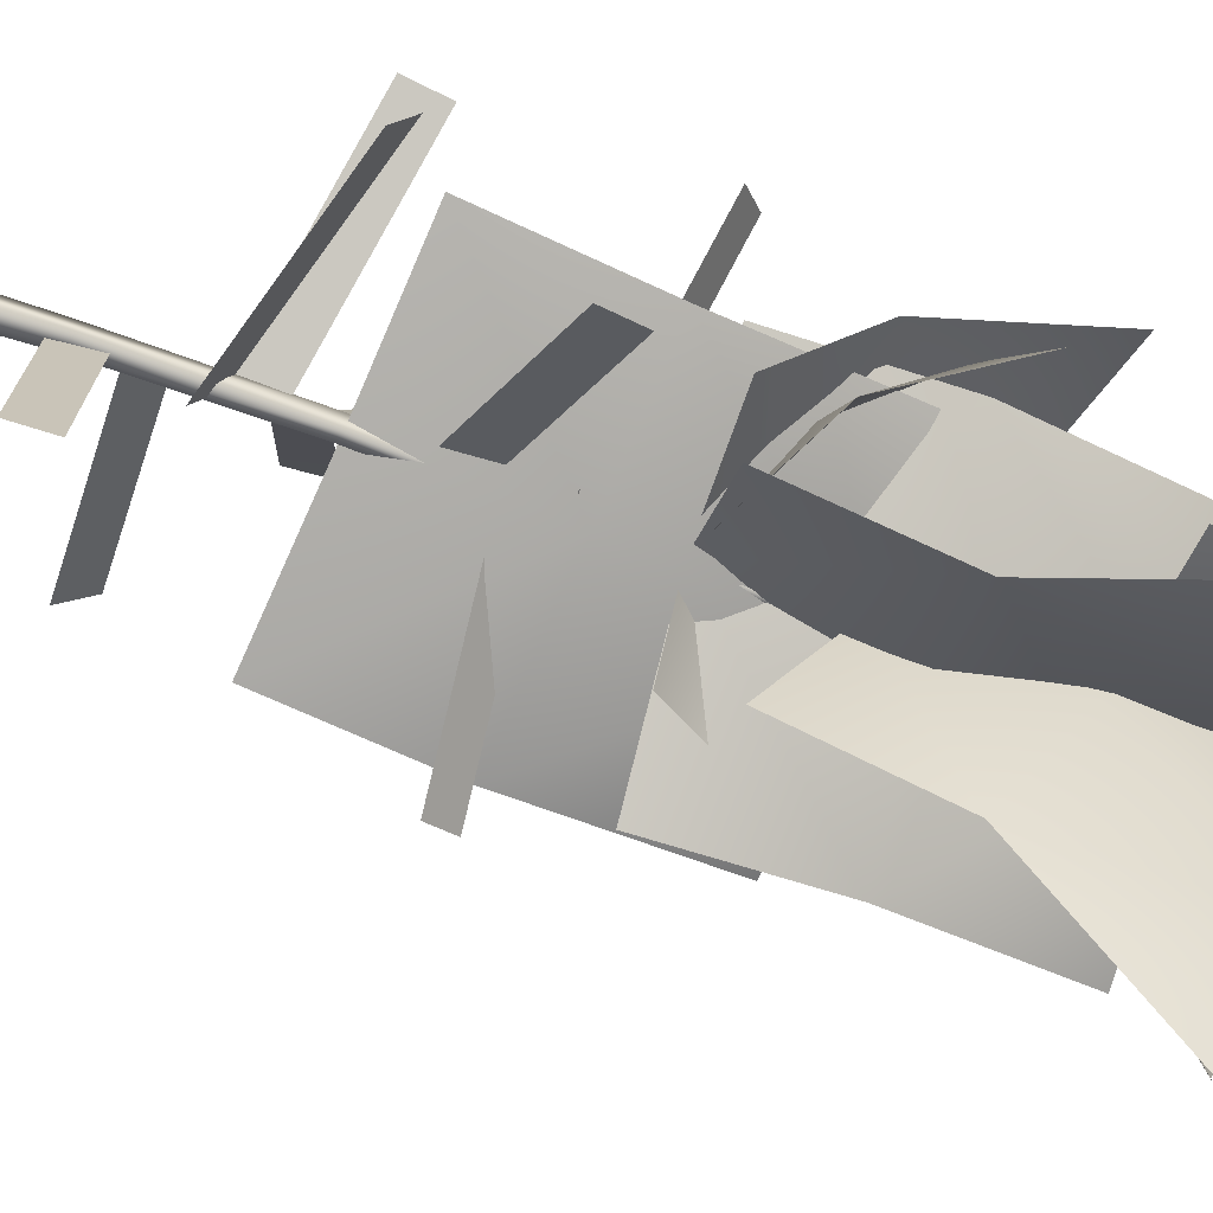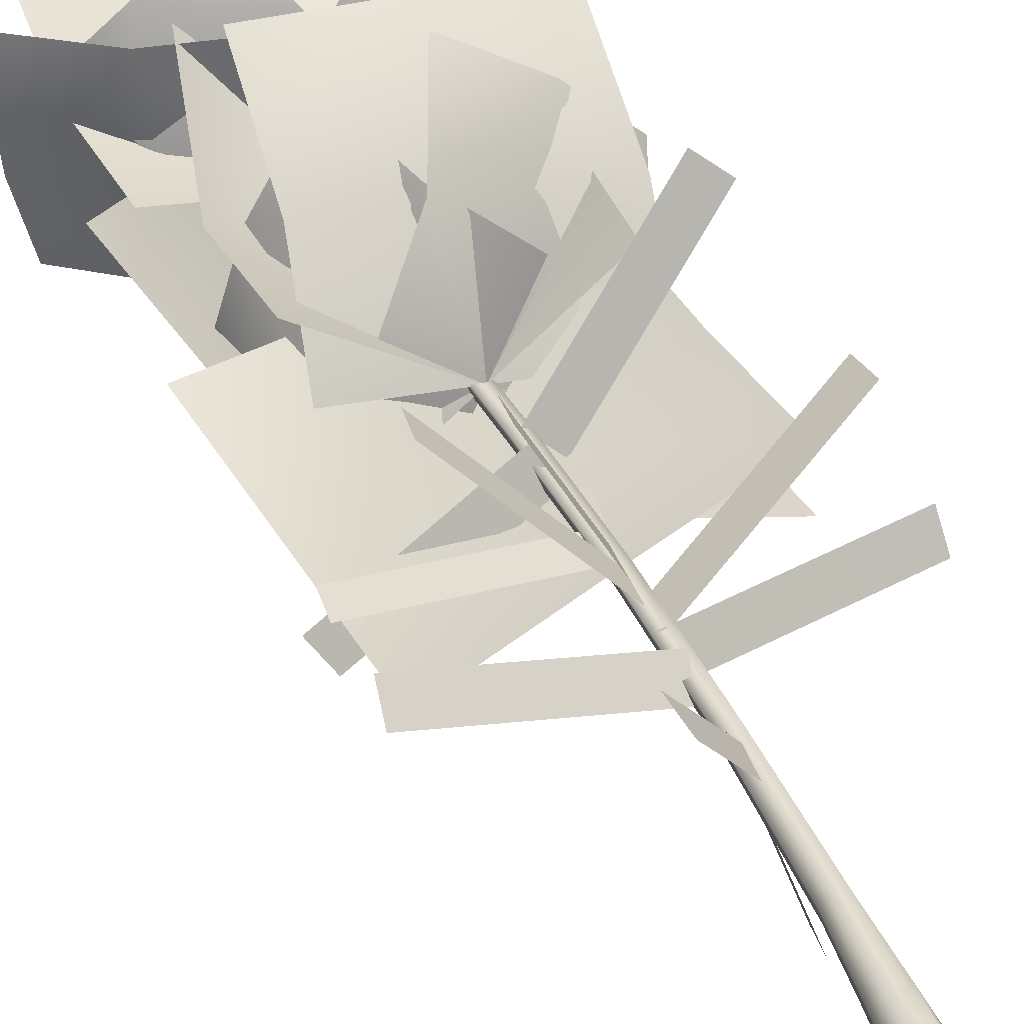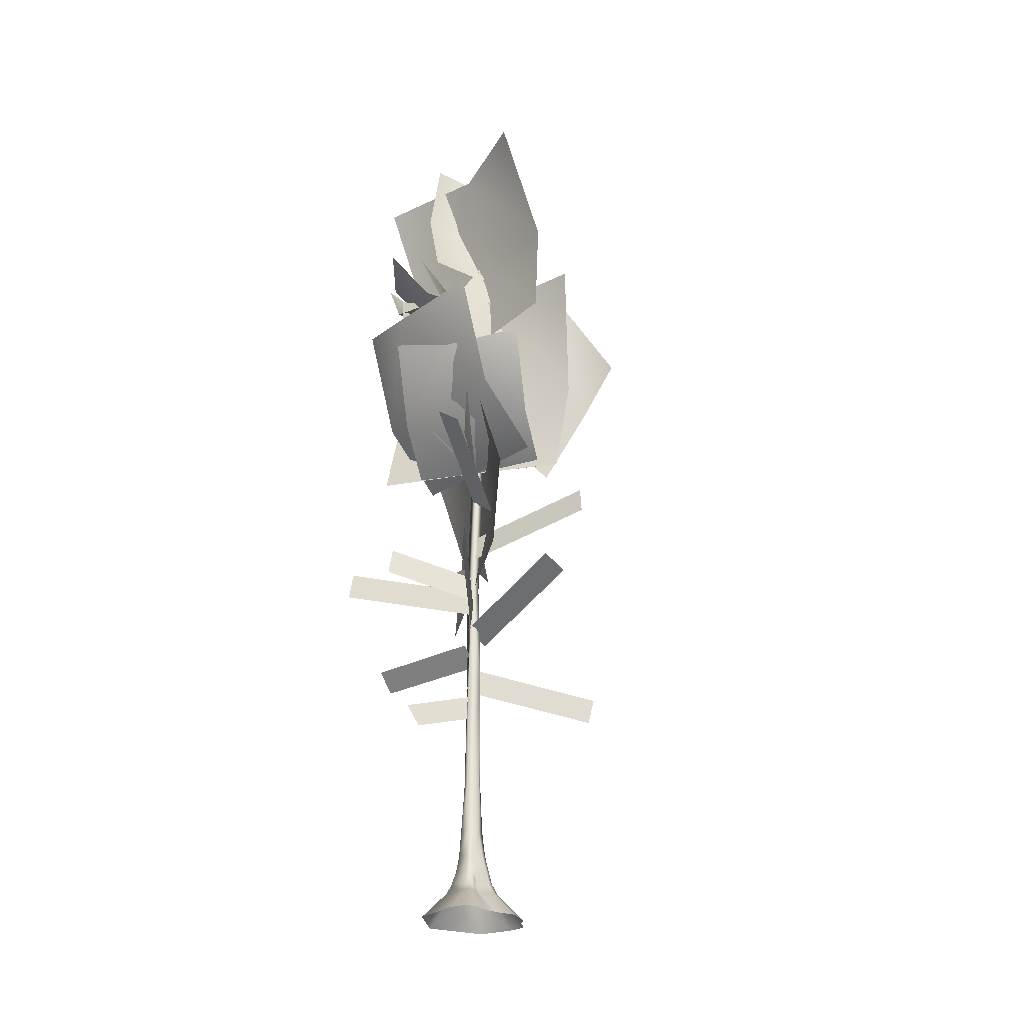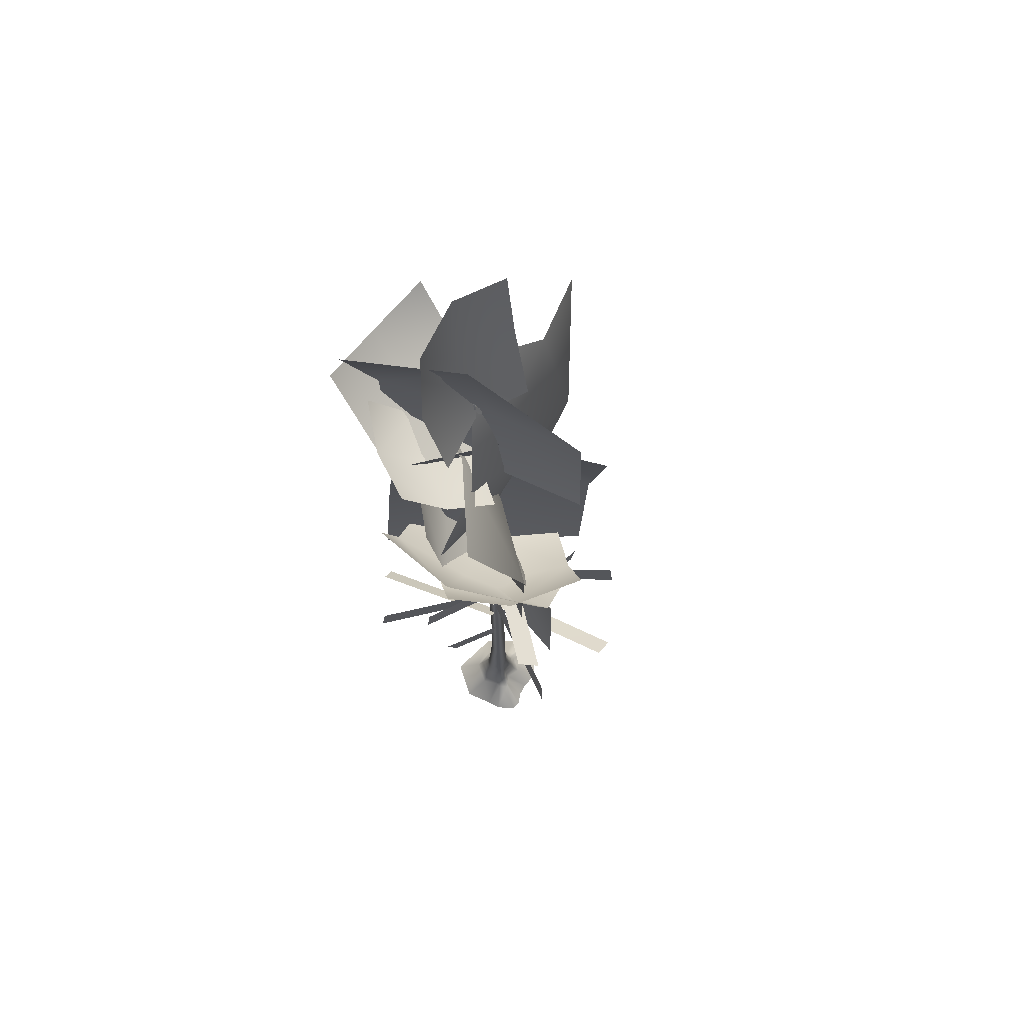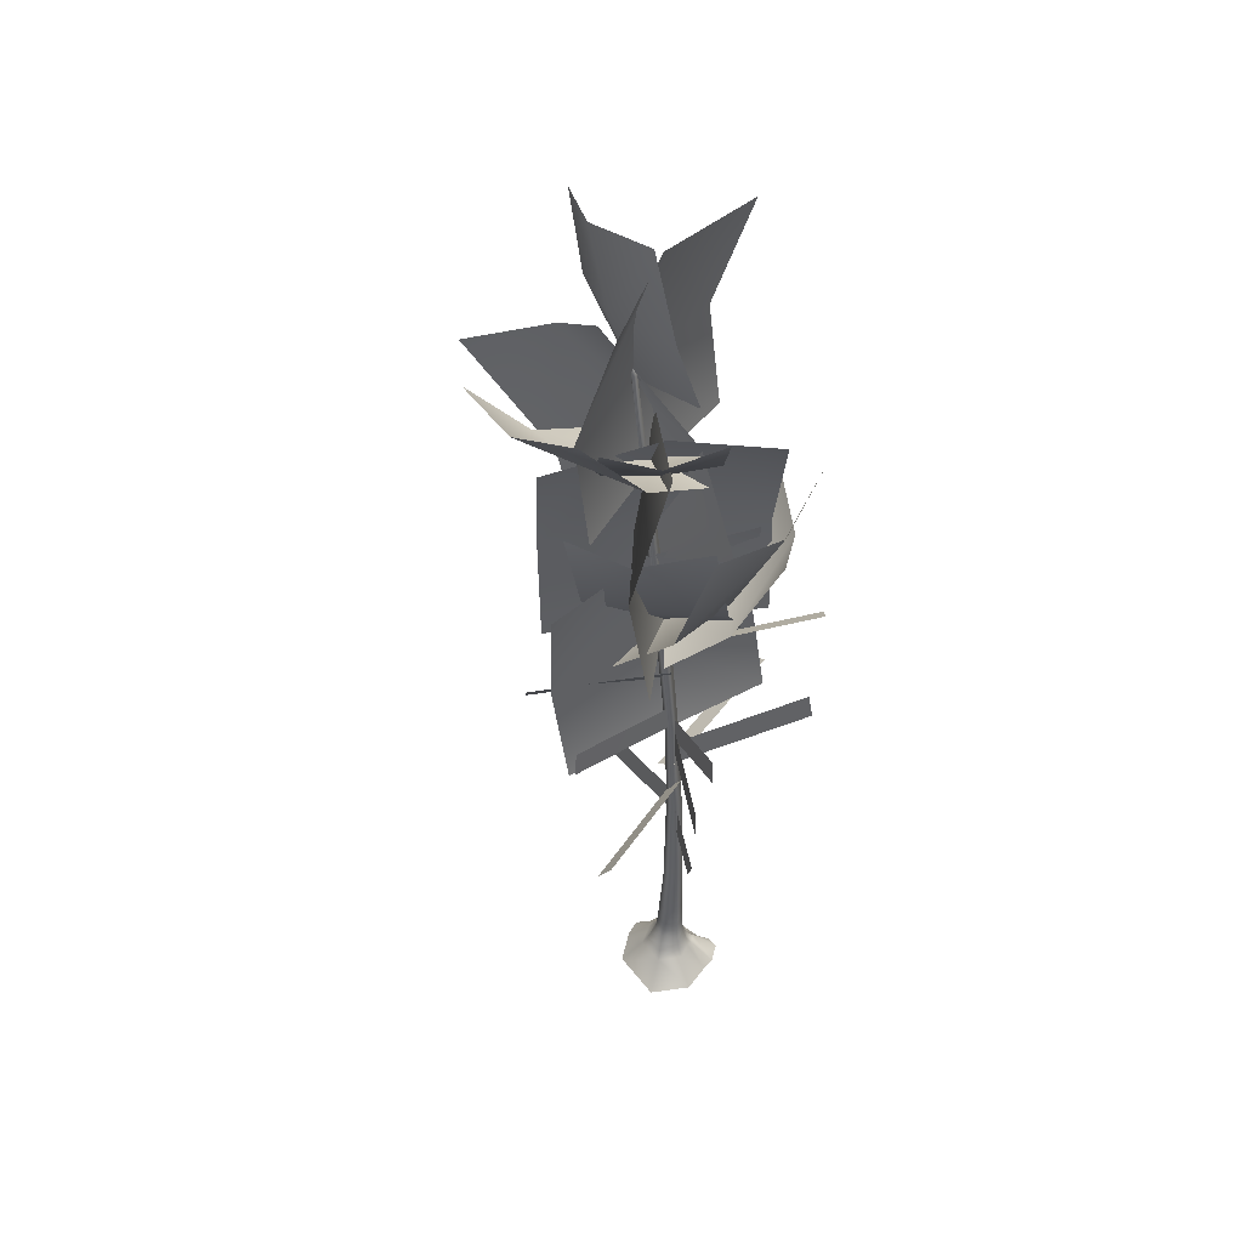
<metadata>
{"format":"obj","ext":"obj","renderer":"f3d","projection":"perspective","resolution":1024,"background":"white","views":[{"elev":-53.7,"azim":70.0,"up":"+Z"},{"elev":40.5,"azim":-20.7,"up":"+Z"},{"elev":-27.2,"azim":55.3,"up":"+Y"},{"elev":69.0,"azim":28.8,"up":"+Y"},{"elev":44.6,"azim":-51.1,"up":"+Y"}]}
</metadata>
<code>
v  0.0774 1.708 0.2967
v  -0.1673 1.536 0.2871
v  -0.0837 1.759 0.3796
v  -0.0192 1.515 0.1849
v  0.1378 1.524 0.0487
v  0.2225 1.747 0.1421
v  -0.2738 1.43 0.1645
v  -0.1294 1.425 0.0528
v  0.0334 1.419 -0.0758
v  -0.5512 2.239 -0.063
v  -0.3387 2.058 -0.187
v  -0.5051 2.263 -0.2471
v  -0.3689 2.065 -0.0042
v  -0.1777 1.994 0.0336
v  -0.1568 1.97 -0.1492
v  -0.3899 2.109 0.1987
v  -0.2076 2.021 0.2369
v  -0.5584 2.316 0.1387
v  -0.3377 1.786 0.112
v  -0.3208 1.563 -0.0628
v  -0.3799 1.806 -0.0639
v  -0.2541 1.564 0.0989
v  -0.1538 1.587 0.2703
v  -0.2137 1.833 0.269
v  -0.1293 1.425 0.0524
v  -0.2102 1.413 -0.1017
v  -0.041 1.437 0.2309
v  -0.0996 2.202 -0.121
v  -0.1845 2.208 0.0098
v  -0.1671 2.414 -0.1694
v  -0.2568 2.421 -0.024
v  -0.2533 2.421 0.1677
v  -0.177 2.207 0.1824
v  -0.1972 2.659 -0.1826
v  -0.2841 2.665 -0.0556
v  -0.2747 2.667 0.1192
v  -0.0845 1.852 0.3749
v  -0.336 1.611 0.2411
v  -0.3141 1.917 0.342
v  -0.1071 1.578 0.2427
v  0.1555 1.575 0.2106
v  0.1782 1.883 0.3106
v  -0.3585 1.441 0.0669
v  -0.1296 1.425 0.0532
v  0.1347 1.405 0.038
v  -0.3719 2.178 0.2262
v  -0.3768 2.063 0.0354
v  -0.4637 2.219 0.1175
v  -0.2761 2.046 0.1351
v  -0.1777 1.994 0.0337
v  -0.2836 1.998 -0.0627
v  -0.1547 2.052 0.2355
v  -0.0615 1.986 0.1377
v  -0.241 2.21 0.318
v  -0.1872 2.075 0.0946
v  0.0815 1.719 0.223
v  -0.0349 2.076 0.3352
v  -0.1067 1.722 0.0244
v  -0.364 1.726 -0.1629
v  -0.4793 2.078 -0.0522
v  0.0777 1.418 0.2322
v  -0.1298 1.425 0.0534
v  -0.3687 1.428 -0.1541
v  -0.1043 2.076 -0.0082
v  0.0941 1.694 -0.1504
v  0.1724 2.067 -0.0844
v  -0.1521 1.714 -0.0275
v  -0.4056 1.742 0.1578
v  -0.3287 2.115 0.2222
v  0.1029 1.4 -0.0916
v  -0.1297 1.425 0.0532
v  -0.3988 1.448 0.2192
v  -0.1708 1.665 0.0375
v  0.1341 1.333 0.1402
v  0.0479 1.707 0.2137
v  -0.1092 1.304 0.0109
v  0.1553 1.039 0.1775
v  -0.1006 1.016 0.0714
v  -0.3958 0.9833 -0.0504
v  -0.414 1.276 -0.0864
v  -0.4941 1.647 -0.0088
v  -0.1728 2.581 0.0652
v  0.1181 2.237 -0.0184
v  0.1082 2.597 0.1117
v  -0.1555 2.227 -0.01
v  -0.4676 2.216 0.0512
v  -0.4784 2.572 0.1812
v  0.1383 1.939 0.0075
v  -0.1808 1.931 0.0269
v  -0.4491 1.919 0.077
v  -0.1364 2.209 -0.277
v  -0.1264 2.039 0.1507
v  -0.2412 2.36 -0.0658
v  -0.0756 1.896 -0.0712
v  -0.0784 1.74 -0.3424
v  -0.1899 2.059 -0.5522
v  -0.1611 1.782 0.2862
v  -0.138 1.643 0.0555
v  -0.1152 1.484 -0.2114
v  -0.1036 1.043 0.0702
v  -0.2309 1.056 0.2988
v  -0.109 0.9716 0.0787
v  -0.2257 1.128 0.29
v  -0.1366 1.255 0.0873
v  -0.4079 1.213 -0.1842
v  -0.1056 1.198 0.0557
v  -0.4389 1.27 -0.1528
v  -0.0985 0.6543 0.0899
v  -0.1941 0.5723 0.201
v  -0.0791 0.5913 0.0618
v  -0.2135 0.6352 0.2292
v  -0.1219 1.184 0.0658
v  0.2354 1.182 -0.0859
v  -0.1123 1.112 0.0684
v  0.2258 1.254 -0.0884
v  -0.1052 1.093 0.0703
v  -0.4563 1.092 0.0236
v  -0.1104 1.021 0.0705
v  -0.451 1.164 0.0236
v  -0.1162 0.8765 0.0848
v  0.2981 0.9276 0.0307
v  -0.1104 0.8356 0.0263
v  0.2921 0.9687 0.089
v  -0.1032 0.8165 0.1038
v  -0.4906 0.7847 0.1228
v  -0.1085 0.7589 0.0612
v  -0.4852 0.8423 0.1653
v  -0.101 0.7449 0.0776
v  0.008 0.6171 -0.2684
v  -0.1101 0.6744 0.0917
v  0.017 0.6875 -0.2823
v  -0.1242 1.315 0.0631
v  0.1904 1.379 0.3303
v  -0.0742 1.276 0.0291
v  0.1402 1.419 0.3642
v  -0.1019 0.9467 0.0748
v  0.2011 0.9635 0.3152
v  -0.0964 0.8754 0.0867
v  0.1953 1.035 0.303
v  -0.1034 0.9968 0.0751
v  -0.3716 1.01 0.3529
v  -0.1113 0.9252 0.0822
v  -0.3638 1.082 0.3455
o Object1
g Object1
f 1 2 3
f 4 2 1
f 4 1 5
f 5 1 6
f 7 2 8
f 8 2 4
f 5 8 4
f 9 8 5
f 10 11 12
f 13 11 10
f 14 11 13
f 15 11 14
f 13 10 16
f 16 14 13
f 17 14 16
f 16 10 18
f 19 20 21
f 22 20 19
f 22 19 23
f 23 19 24
f 25 20 22
f 26 20 25
f 23 25 22
f 27 25 23
f 28 29 30
f 30 29 31
f 31 29 32
f 32 29 33
f 34 31 35
f 30 31 34
f 36 31 32
f 35 31 36
f 37 38 39
f 40 38 37
f 40 37 41
f 41 37 42
f 43 38 44
f 44 38 40
f 41 44 40
f 45 44 41
f 46 47 48
f 49 47 46
f 50 47 49
f 51 47 50
f 49 46 52
f 52 50 49
f 53 50 52
f 52 46 54
f 55 56 57
f 58 56 55
f 59 55 60
f 58 55 59
f 61 56 62
f 62 56 58
f 59 62 58
f 63 62 59
f 64 65 66
f 67 65 64
f 68 64 69
f 67 64 68
f 70 65 71
f 71 65 67
f 68 71 67
f 72 71 68
f 73 74 75
f 76 74 73
f 76 77 74
f 78 77 76
f 78 76 79
f 79 76 80
f 76 73 80
f 80 73 81
f 82 83 84
f 85 83 82
f 85 82 86
f 86 82 87
f 85 88 83
f 89 88 85
f 86 89 85
f 90 89 86
f 91 92 93
f 94 92 91
f 94 91 95
f 95 91 96
f 94 97 92
f 98 97 94
f 95 98 94
f 99 98 95
f 100 101 102
f 103 101 100
f 104 105 106
f 107 105 104
f 108 109 110
f 111 109 108
f 112 113 114
f 115 113 112
f 116 117 118
f 119 117 116
f 120 121 122
f 123 121 120
f 124 125 126
f 127 125 124
f 128 129 130
f 131 129 128
f 132 133 134
f 135 133 132
f 136 137 138
f 139 137 136
f 140 141 142
f 143 141 140
v  -0.0827 0.3879 0.1001
v  -0.0887 0.6984 0.0965
v  -0.1033 0.3875 0.0968
v  -0.1183 0.6974 0.0836
v  -0.0954 1.008 0.0825
v  -0.1278 1.008 0.0816
v  -0.1104 1.318 0.0634
v  -0.1426 1.318 0.062
v  -0.1343 1.627 0.0445
v  -0.1209 0.3866 0.0807
v  -0.1128 0.6965 0.0601
v  -0.1223 1.008 0.0581
v  -0.1376 1.319 0.0378
v  -0.1662 1.627 0.0465
v  -0.1763 1.956 0.0354
v  -0.1946 1.956 0.0273
v  -0.1923 2.226 0.0108
v  -0.1155 0.3857 0.0576
v  -0.0925 0.3857 0.0507
v  -0.0804 0.697 0.0612
v  -0.1033 1.008 0.0562
v  -0.1186 1.319 0.036
v  -0.1417 1.628 0.0229
v  -0.1612 1.627 0.0244
v  -0.1233 0.2546 0.0513
v  -0.0892 0.2509 0.0452
v  -0.0749 0.3866 0.0668
v  -0.0704 0.2383 0.0684
v  -0.0768 0.2411 0.1003
v  -0.1711 1.954 0.0137
v  -0.1912 1.954 0.0129
v  -0.1895 2.226 -0.0018
v  -0.201 2.226 -0.0022
v  -0.2029 2.226 0.0062
v  -0.0723 0.1718 0.0959
v  -0.0728 0.1732 0.0739
v  -0.0728 0.1501 0.0763
v  -0.0696 0.1506 0.0954
v  -0.0656 0.1243 0.0953
v  -0.0722 0.1212 0.0795
v  -0.0628 0.1025 0.0864
v  -0.06 0.1038 0.1007
v  -0.0672 0.1773 0.0588
v  -0.0647 0.1551 0.0542
v  -0.0607 0.1275 0.048
v  -0.0543 0.1073 0.0466
v  -0.0666 0.1013 0.0794
v  -0.0626 0.0867 0.0793
v  -0.0549 0.0866 0.0922
v  -0.0556 0.0863 0.1051
v  -0.0452 0.0667 0.0952
v  -0.0447 0.0671 0.1053
v  -0.0398 0.0676 0.1164
v  -0.0483 0.0872 0.0453
v  -0.0559 0.066 0.0794
v  0.009 -0.0011 0.063
v  0.0085 0.0002 0.0986
v  0.02 0.0017 0.1355
v  0.0116 0.0027 0.1651
v  -0.0347 0.0648 0.0406
v  0.0197 -0.003 0.0097
v  -0.065 0.0678 0.129
v  -0.0769 0.0026 0.1884
v  -0.0393 0.003 0.1886
v  -0.0795 0.0675 0.1258
v  -0.1251 0.0675 0.1388
v  -0.1219 0.0924 0.1254
v  -0.0742 0.0882 0.1168
v  -0.0757 0.1049 0.1119
v  -0.1195 0.1089 0.1204
v  -0.0777 0.1245 0.1058
v  -0.1603 0.0019 0.1955
v  -0.1768 0.0652 0.0919
v  -0.1629 0.0943 0.086
v  -0.1547 0.114 0.0821
v  -0.1166 0.1282 0.1142
v  -0.0784 0.1504 0.103
v  -0.1137 0.1558 0.1098
v  -0.0787 0.1711 0.1013
v  -0.2436 -0.0018 0.1178
v  -0.1993 -0.0067 -0.0282
v  -0.1589 0.0708 0.0163
v  -0.1493 0.0961 0.0285
v  -0.1437 0.1193 0.0359
v  -0.1448 0.137 0.0775
v  -0.139 0.1653 0.0779
v  -0.1117 0.178 0.1072
v  -0.1142 -0.0074 -0.0715
v  -0.103 0.0759 -0.0025
v  -0.1 0.105 0.0187
v  -0.0959 0.1232 0.0244
v  -0.1362 0.1463 0.0463
v  -0.1315 0.1722 0.0481
v  -0.1353 0.1883 0.0782
v  -0.0841 0.0773 -0.0036
v  -0.0886 0.1054 0.0164
v  -0.0894 0.1185 0.0213
v  -0.0911 0.1443 0.0314
v  -0.0909 0.1688 0.0365
v  -0.0743 -0.0073 -0.0805
v  -0.0603 -0.0071 -0.0779
v  -0.0783 0.076 -0.0014
v  -0.076 0.1015 0.0197
v  -0.0759 0.1166 0.0243
v  -0.076 0.1367 0.0307
v  -0.0804 0.1646 0.0361
v  -0.0428 -0.006 -0.0544
v  -0.0695 0.0739 0.0087
v  -0.0625 0.0972 0.0307
v  -0.0616 0.1092 0.0375
v  -0.0574 0.0711 0.0189
v  -0.0118 -0.0052 -0.0431
v  -0.0834 0.1871 0.0395
v  -0.0907 0.1888 0.0397
v  -0.1285 0.1933 0.0491
v  -0.1301 0.2503 0.0798
v  -0.108 0.2462 0.1039
v  -0.1997 2.346 -0.0077
o Object0
g Object0
f 144 145 146
f 146 145 147
f 148 147 145
f 148 149 147
f 150 149 148
f 150 151 149
f 152 151 150
f 146 147 153
f 153 147 154
f 147 155 154
f 147 149 155
f 151 155 149
f 151 156 155
f 157 156 151
f 152 157 151
f 158 157 152
f 158 159 157
f 160 159 158
f 153 154 161
f 154 162 161
f 154 163 162
f 154 164 163
f 154 155 164
f 155 165 164
f 155 156 165
f 156 166 165
f 156 167 166
f 157 167 156
f 168 161 162
f 168 162 169
f 169 162 170
f 162 163 170
f 163 144 170
f 163 145 144
f 163 148 145
f 163 164 148
f 164 150 148
f 164 165 150
f 165 152 150
f 165 166 152
f 169 170 171
f 172 171 170
f 172 170 144
f 166 158 152
f 166 173 158
f 167 173 166
f 167 174 173
f 157 174 167
f 157 159 174
f 175 158 173
f 174 175 173
f 174 176 175
f 159 176 174
f 159 177 176
f 160 177 159
f 175 160 158
f 171 172 178
f 171 178 179
f 180 179 178
f 180 178 181
f 180 181 182
f 180 182 183
f 184 183 182
f 184 182 185
f 179 186 171
f 179 187 186
f 179 180 187
f 180 188 187
f 180 183 188
f 189 188 183
f 189 183 190
f 184 190 183
f 184 191 190
f 184 192 191
f 192 184 185
f 192 185 193
f 194 192 193
f 194 193 195
f 195 193 196
f 191 189 190
f 191 197 189
f 198 197 191
f 198 191 192
f 198 192 194
f 199 198 194
f 199 194 200
f 200 194 195
f 200 195 201
f 201 195 196
f 201 196 202
f 198 203 197
f 203 198 199
f 203 199 204
f 205 206 207
f 205 208 206
f 206 208 209
f 208 210 209
f 208 211 210
f 212 210 211
f 212 213 210
f 214 213 212
f 206 209 215
f 215 209 216
f 210 216 209
f 210 217 216
f 213 217 210
f 213 218 217
f 219 218 213
f 214 219 213
f 220 219 214
f 220 221 219
f 222 221 220
f 215 216 223
f 216 224 223
f 216 225 224
f 217 225 216
f 217 226 225
f 218 226 217
f 218 227 226
f 228 227 218
f 219 228 218
f 221 228 219
f 221 229 228
f 230 229 221
f 222 230 221
f 172 230 222
f 225 231 224
f 225 232 231
f 232 225 226
f 232 226 233
f 233 226 227
f 233 227 234
f 234 227 235
f 228 235 227
f 229 235 228
f 229 236 235
f 237 236 229
f 230 237 229
f 231 232 238
f 232 239 238
f 232 233 239
f 233 240 239
f 233 234 240
f 234 241 240
f 234 235 241
f 235 242 241
f 235 236 242
f 231 238 243
f 238 244 243
f 238 245 244
f 245 238 239
f 245 239 246
f 247 246 239
f 247 239 240
f 240 248 247
f 240 241 248
f 241 249 248
f 241 242 249
f 245 250 244
f 245 251 250
f 245 246 251
f 251 246 252
f 253 252 246
f 253 246 247
f 247 188 253
f 247 248 188
f 248 187 188
f 248 249 187
f 250 251 254
f 251 252 254
f 254 252 197
f 252 189 197
f 252 253 189
f 253 188 189
f 250 254 255
f 204 255 254
f 204 254 203
f 254 197 203
f 249 186 187
f 249 256 186
f 242 256 249
f 242 257 256
f 236 257 242
f 236 258 257
f 237 258 236
f 256 171 186
f 256 169 171
f 256 257 169
f 258 169 257
f 258 168 169
f 259 168 258
f 259 258 237
f 260 259 237
f 260 237 230
f 172 260 230
f 208 205 211
f 205 193 211
f 205 196 193
f 196 205 207
f 196 207 202
f 211 193 185
f 211 185 212
f 212 185 182
f 212 182 214
f 214 182 181
f 214 181 220
f 222 220 181
f 222 181 178
f 222 178 172
f 144 260 172
f 144 146 260
f 146 259 260
f 146 153 259
f 153 168 259
f 153 161 168
f 175 261 160
f 176 261 175
f 177 261 176
f 160 261 177

</code>
